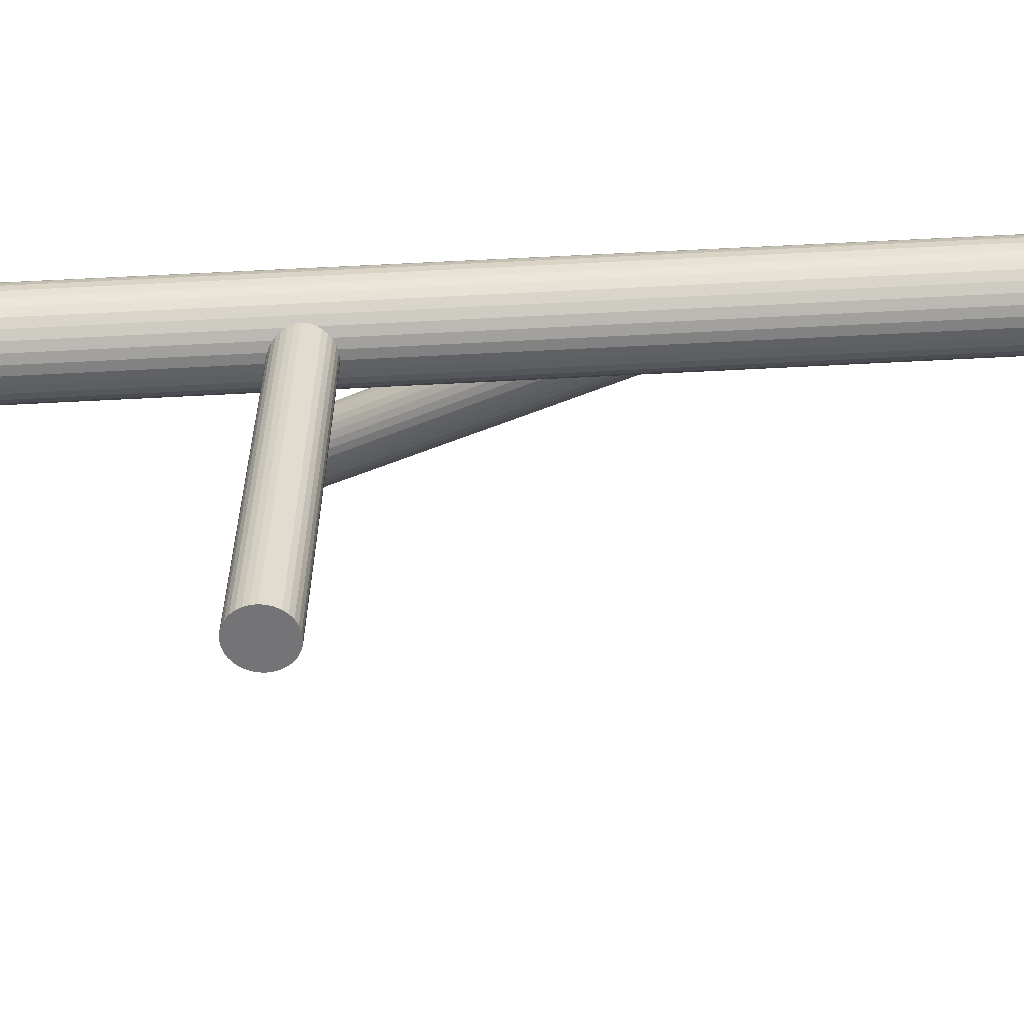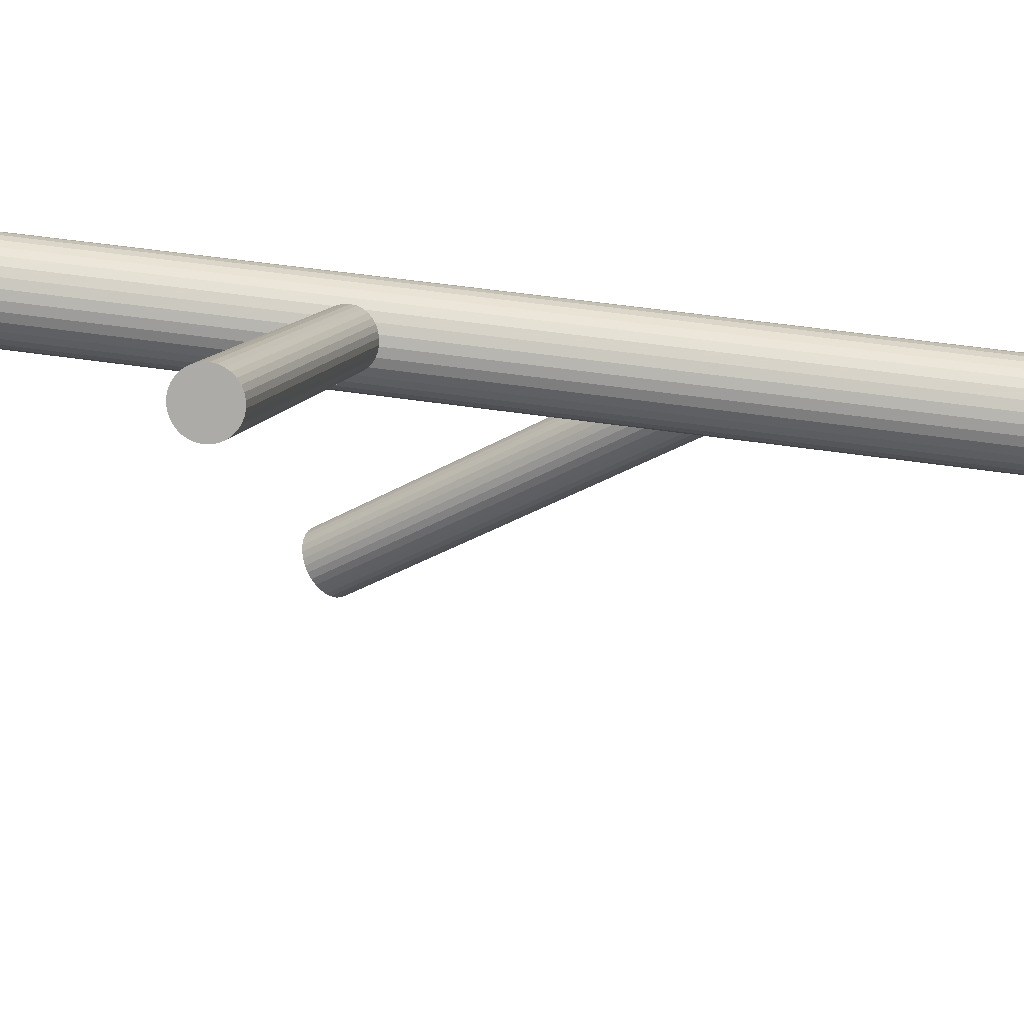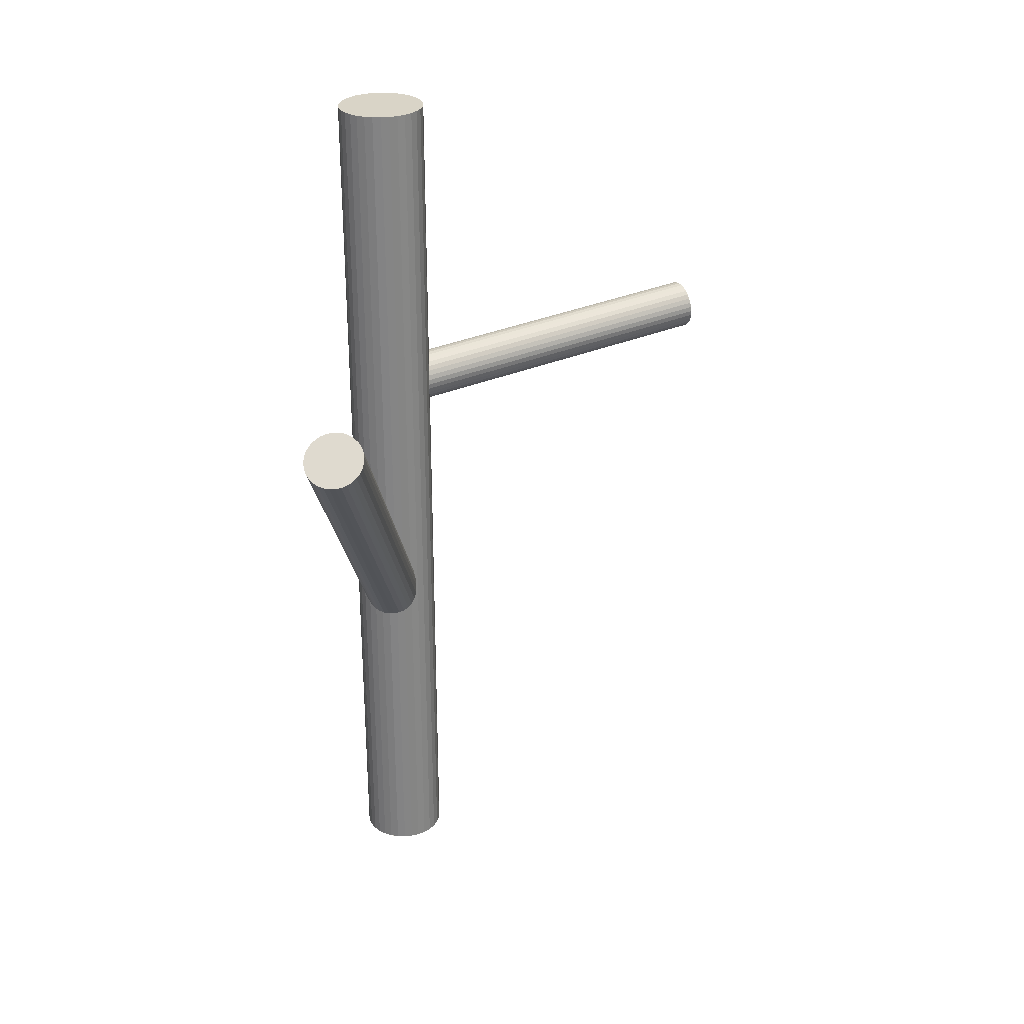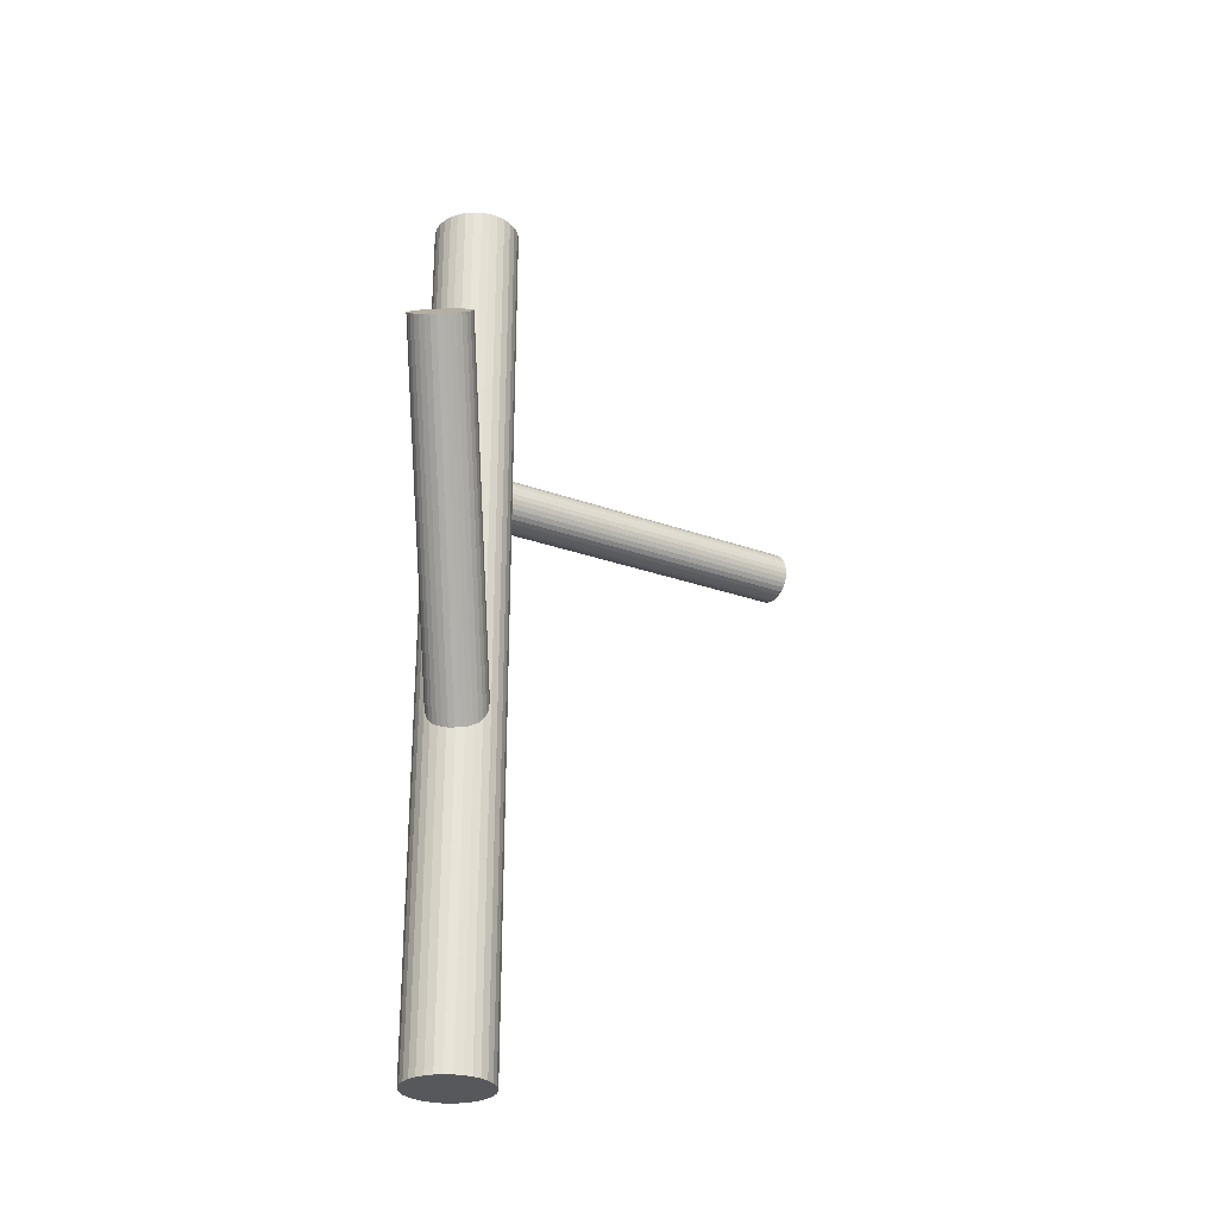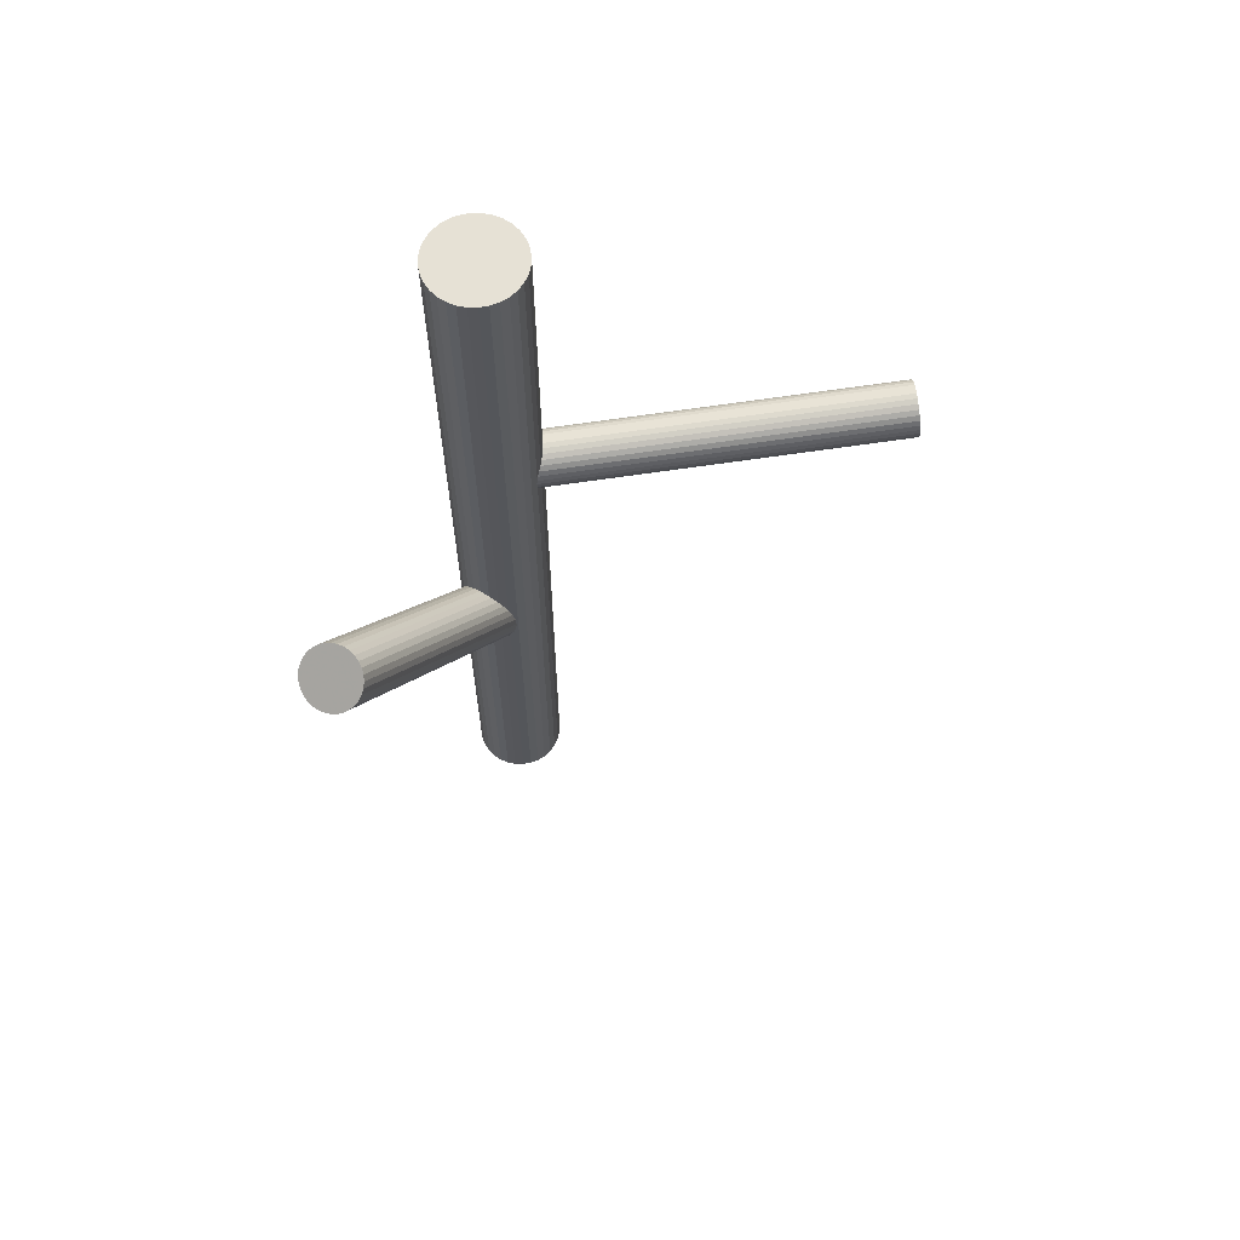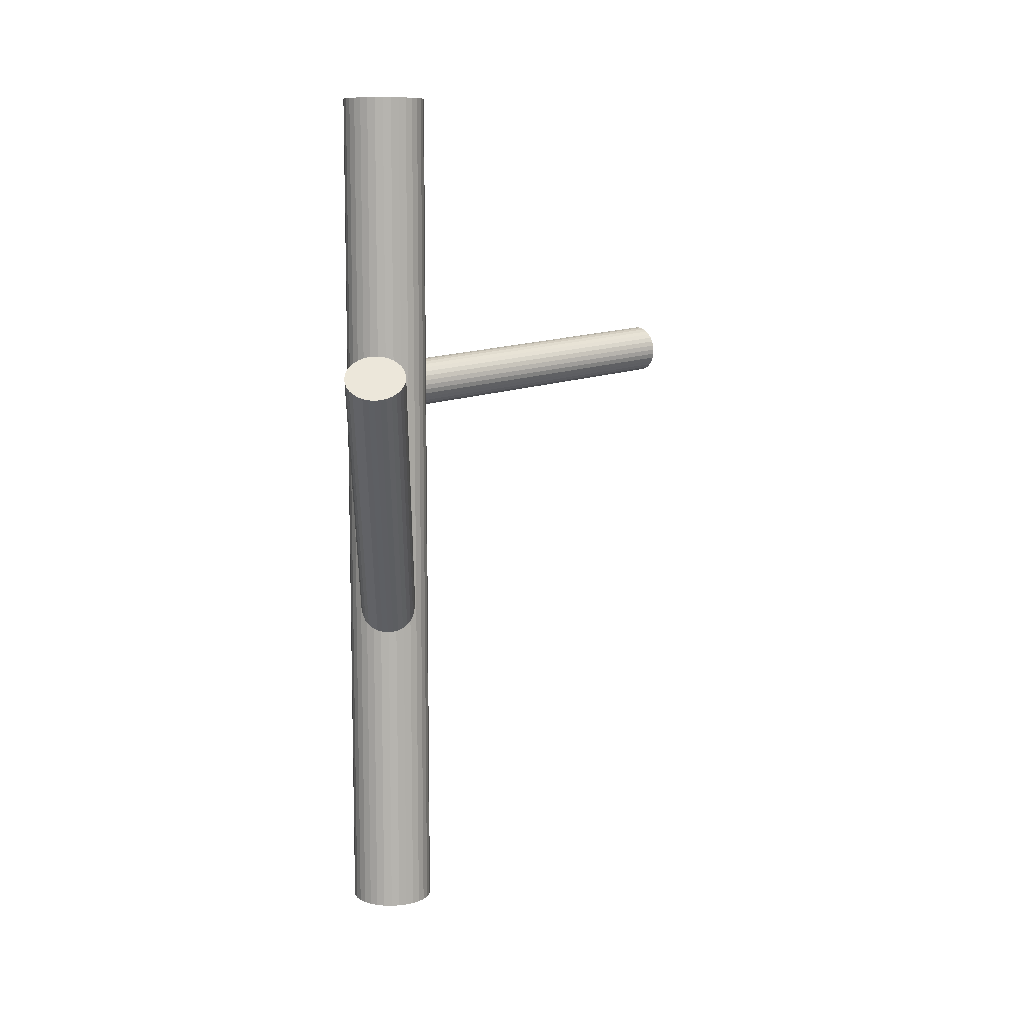
<metadata>
{"format":"obj","ext":"obj","renderer":"f3d","projection":"perspective","resolution":1024,"background":"white","views":[{"elev":68.8,"azim":87.0,"up":"+Y"},{"elev":46.1,"azim":100.0,"up":"+Y"},{"elev":28.6,"azim":7.5,"up":"+Z"},{"elev":-28.2,"azim":1.3,"up":"+Z"},{"elev":64.1,"azim":28.6,"up":"+Z"},{"elev":9.8,"azim":-2.5,"up":"+Z"}]}
</metadata>
<code>
v -0.1676 0.04346 0.1689
v -0.166 0.04461 0.1373
v -0.2013 0.02469 -0.5
v -0.2013 0.02469 0.5
v 0.1866 0.2582 0.207
v -0.1867 -0.2465 0.2046
v -0.1601 -0.0003452 -0.1717
v -0.1372 0.001661 0.1587
v -0.1204 0.01897 -0.1549
v -0.1587 -0.2356 0.2141
v -0.1299 0.006029 -0.1658
v -0.1654 0.04867 -0.1309
v -0.1712 0.04643 -0.1329
v 0.1927 0.2499 0.2027
v -0.1689 0.04579 0.164
v 0.1863 0.2647 0.1506
v -0.1263 0.06474 -0.5
v -0.1263 0.06474 0.5
v -0.1263 -0.01537 -0.5
v -0.1263 -0.01537 0.5
v -0.1545 0.02366 0.1816
v -0.1652 -0.236 0.2137
v 0.2006 0.2426 0.1682
v -0.161 0.03847 0.1295
v -0.1806 0.03954 -0.1388
v -0.1525 0.05035 -0.1293
v -0.1058 0.03409 -0.5
v -0.1058 0.03409 0.5
v -0.1058 0.01529 -0.5
v -0.1058 0.01529 0.5
v 0.1689 0.2867 0.1735
v -0.1549 0.03024 0.1252
v -0.1903 -0.2705 0.1845
v 0.1993 0.2449 0.1632
v 0.1977 0.2438 0.1949
v -0.1715 0.0692 -0.5
v -0.1715 0.0692 0.5
v -0.1715 -0.01982 -0.5
v -0.1715 -0.01982 0.5
v -0.1921 -0.2656 0.1885
v -0.146 -0.2379 0.2124
v -0.1696 0.04796 0.1531
v -0.113 -0.002079 -0.5
v -0.113 -0.002079 0.5
v -0.113 0.05145 -0.5
v -0.113 0.05145 0.5
v -0.1783 -0.2823 0.1749
v -0.1404 0.008959 0.133
v -0.1726 -0.2847 0.1729
v 0.1684 0.2863 0.1846
v -0.1402 -0.2404 0.2105
v -0.1591 0.05 -0.1297
v -0.1437 0.07194 -0.5
v -0.1437 0.07194 0.5
v -0.1437 -0.02256 -0.5
v -0.1437 -0.02256 0.5
v 0.1954 0.2465 0.1992
v -0.1264 -0.257 0.1969
v -0.1282 -0.2522 0.2009
v -0.1454 0.01673 0.1268
v -0.1634 0.03676 0.1768
v -0.1086 0.00625 -0.5
v -0.1086 0.00625 0.5
v -0.1086 0.04312 -0.5
v -0.1086 0.04312 0.5
v -0.1484 0.02116 0.1252
v -0.1481 0.01483 0.1794
v 0.1848 0.2637 0.1791
v 0.1742 0.2809 0.1589
v -0.1533 -0.2866 0.1717
v -0.186 0.02039 -0.1549
v -0.1842 0.01553 -0.1589
v -0.1398 0.04812 -0.1309
v -0.1384 0.002792 0.164
v 0.2012 0.2411 0.1735
v -0.1721 0.003747 -0.1685
v -0.1677 0.04658 0.1422
v -0.1664 0.00125 -0.1704
v -0.1341 0.04563 -0.1329
v 0.1703 0.2825 0.1949
v 0.1719 0.2836 0.1632
v -0.122 0.03384 -0.1425
v -0.1202 0.02899 -0.1465
v 0.2007 0.2407 0.1846
v -0.1598 -0.287 0.1713
v -0.1577 0.02822 0.181
v -0.158 0.03454 0.1268
v -0.1318 -0.2762 0.1808
v 0.169 0.2848 0.1899
v -0.1976 0.00625 -0.5
v -0.1976 0.00625 0.5
v -0.1976 0.04312 -0.5
v -0.1976 0.04312 0.5
v -0.1625 0.07194 -0.5
v -0.1625 0.07194 0.5
v -0.1625 -0.02256 -0.5
v -0.1625 -0.02256 0.5
v -0.1427 0.01261 0.1295
v -0.1471 -0.0006264 -0.1717
v -0.1607 0.03264 0.1794
v 0.1833 0.2627 0.2075
v -0.1658 0.04041 0.1732
v -0.1931 -0.002079 -0.5
v -0.1931 -0.002079 0.5
v -0.1931 0.05145 -0.5
v -0.1931 0.05145 0.5
v -0.1366 0.001415 0.1531
v 0.1769 0.2775 0.1554
v -0.1347 0.0692 -0.5
v -0.1347 0.0692 0.5
v -0.1347 -0.01982 -0.5
v -0.1347 -0.01982 0.5
v -0.1412 -0.2831 0.1749
v -0.147 -0.2853 0.1729
v -0.2003 0.03409 -0.5
v -0.2003 0.03409 0.5
v -0.2003 0.01529 -0.5
v -0.2003 0.01529 0.5
v -0.1513 0.01914 0.181
v -0.1825 -0.2427 0.2078
v -0.1919 -0.2556 0.1969
v -0.1536 -0.000979 -0.1721
v 0.183 0.2693 0.1512
v -0.1522 -0.2363 0.2137
v -0.1256 0.009828 -0.1626
v -0.1452 0.0109 0.1768
v 0.1683 0.287 0.1791
v 0.1975 0.248 0.1589
v -0.1927 -0.2606 0.1927
v -0.1873 -0.275 0.1808
v -0.1516 0.02572 0.1247
v -0.1799 0.06474 -0.5
v -0.1799 0.06474 0.5
v -0.1799 -0.01537 -0.5
v -0.1799 -0.01537 0.5
v 0.1744 0.2758 0.2027
v -0.1373 0.00358 0.1422
v 0.1924 0.2558 0.1528
v -0.1833 -0.279 0.1776
v 0.1894 0.2602 0.1512
v -0.135 0.002946 -0.1685
v -0.1408 0.0006989 -0.1704
v 0.1898 0.2538 0.2053
v -0.1899 -0.2508 0.2009
v -0.1286 -0.2718 0.1845
v -0.1857 0.0304 -0.1465
v -0.1763 0.04334 -0.1356
v -0.1593 -0.2613 0.1927
v -0.169 0.04771 0.1476
v -0.146 0.04972 -0.1297
v -0.1352 -0.2437 0.2078
v -0.1386 0.005909 0.1373
v -0.1049 0.02469 -0.5
v -0.1049 0.02469 0.5
v -0.1402 0.004764 0.1689
v 0.1995 0.2418 0.1899
v -0.1312 -0.2477 0.2046
v -0.1259 -0.262 0.1927
v -0.1865 0.02541 -0.1507
v 0.1701 0.2856 0.1682
v -0.1695 0.04731 0.1587
v -0.1812 0.01103 -0.1626
v -0.119 0.05875 -0.5
v -0.119 0.05875 0.5
v -0.119 -0.009379 -0.5
v -0.119 -0.009379 0.5
v -0.1663 -0.2863 0.1717
v -0.1425 0.007502 0.1732
v -0.1771 0.007048 -0.1658
v -0.1266 -0.267 0.1885
v -0.1224 0.0142 -0.1589
v 0.1798 0.2736 0.1528
v -0.1837 0.03517 -0.1425
v -0.1531 0.07286 -0.5
v -0.1531 0.07286 0.5
v -0.1531 0.02469 -0.1507
v -0.1531 0.02469 -0.5
v -0.1531 0.02469 0.5
v -0.1531 0.02469 0.1531
v -0.1531 -0.02349 -0.5
v -0.1531 -0.02349 0.5
v 0.1802 0.2672 0.207
v -0.136 -0.28 0.1776
v -0.1715 -0.2373 0.2124
v 0.1772 0.2717 0.2053
v -0.1774 -0.2396 0.2105
v -0.1291 0.04233 -0.1356
v -0.1637 0.04187 0.133
v -0.1872 0.05875 -0.5
v -0.1872 0.05875 0.5
v -0.1872 -0.009379 -0.5
v -0.1872 -0.009379 0.5
v 0.1952 0.2516 0.1554
v -0.125 0.03835 -0.1388
v -0.1197 0.02397 -0.1507
v -0.1367 0.002063 0.1476
v 0.1721 0.2794 0.1992
v 0.2013 0.2404 0.1791
f 153 177 27
f 153 27 154
f 154 27 28
f 154 28 178
f 27 177 64
f 27 64 28
f 28 64 65
f 28 65 178
f 64 177 45
f 64 45 65
f 65 45 46
f 65 46 178
f 45 177 163
f 45 163 46
f 46 163 164
f 46 164 178
f 163 177 17
f 163 17 164
f 164 17 18
f 164 18 178
f 17 177 109
f 17 109 18
f 18 109 110
f 18 110 178
f 109 177 53
f 109 53 110
f 110 53 54
f 110 54 178
f 53 177 174
f 53 174 54
f 54 174 175
f 54 175 178
f 174 177 94
f 174 94 175
f 175 94 95
f 175 95 178
f 94 177 36
f 94 36 95
f 95 36 37
f 95 37 178
f 36 177 132
f 36 132 37
f 37 132 133
f 37 133 178
f 132 177 189
f 132 189 133
f 133 189 190
f 133 190 178
f 189 177 105
f 189 105 190
f 190 105 106
f 190 106 178
f 105 177 92
f 105 92 106
f 106 92 93
f 106 93 178
f 92 177 115
f 92 115 93
f 93 115 116
f 93 116 178
f 115 177 3
f 115 3 116
f 116 3 4
f 116 4 178
f 3 177 117
f 3 117 4
f 4 117 118
f 4 118 178
f 117 177 90
f 117 90 118
f 118 90 91
f 118 91 178
f 90 177 103
f 90 103 91
f 91 103 104
f 91 104 178
f 103 177 191
f 103 191 104
f 104 191 192
f 104 192 178
f 191 177 134
f 191 134 192
f 192 134 135
f 192 135 178
f 134 177 38
f 134 38 135
f 135 38 39
f 135 39 178
f 38 177 96
f 38 96 39
f 39 96 97
f 39 97 178
f 96 177 180
f 96 180 97
f 97 180 181
f 97 181 178
f 180 177 55
f 180 55 181
f 181 55 56
f 181 56 178
f 55 177 111
f 55 111 56
f 56 111 112
f 56 112 178
f 111 177 19
f 111 19 112
f 112 19 20
f 112 20 178
f 19 177 165
f 19 165 20
f 20 165 166
f 20 166 178
f 165 177 43
f 165 43 166
f 166 43 44
f 166 44 178
f 43 177 62
f 43 62 44
f 44 62 63
f 44 63 178
f 62 177 29
f 62 29 63
f 63 29 30
f 63 30 178
f 29 177 153
f 29 153 30
f 30 153 154
f 30 154 178
f 195 176 83
f 195 83 158
f 158 83 58
f 158 58 148
f 83 176 82
f 83 82 58
f 58 82 59
f 58 59 148
f 82 176 194
f 82 194 59
f 59 194 157
f 59 157 148
f 194 176 187
f 194 187 157
f 157 187 151
f 157 151 148
f 187 176 79
f 187 79 151
f 151 79 51
f 151 51 148
f 79 176 73
f 79 73 51
f 51 73 41
f 51 41 148
f 73 176 150
f 73 150 41
f 41 150 124
f 41 124 148
f 150 176 26
f 150 26 124
f 124 26 10
f 124 10 148
f 26 176 52
f 26 52 10
f 10 52 22
f 10 22 148
f 52 176 12
f 52 12 22
f 22 12 184
f 22 184 148
f 12 176 13
f 12 13 184
f 184 13 186
f 184 186 148
f 13 176 147
f 13 147 186
f 186 147 120
f 186 120 148
f 147 176 25
f 147 25 120
f 120 25 6
f 120 6 148
f 25 176 173
f 25 173 6
f 6 173 144
f 6 144 148
f 173 176 146
f 173 146 144
f 144 146 121
f 144 121 148
f 146 176 159
f 146 159 121
f 121 159 129
f 121 129 148
f 159 176 71
f 159 71 129
f 129 71 40
f 129 40 148
f 71 176 72
f 71 72 40
f 40 72 33
f 40 33 148
f 72 176 162
f 72 162 33
f 33 162 130
f 33 130 148
f 162 176 169
f 162 169 130
f 130 169 139
f 130 139 148
f 169 176 76
f 169 76 139
f 139 76 47
f 139 47 148
f 76 176 78
f 76 78 47
f 47 78 49
f 47 49 148
f 78 176 7
f 78 7 49
f 49 7 167
f 49 167 148
f 7 176 122
f 7 122 167
f 167 122 85
f 167 85 148
f 122 176 99
f 122 99 85
f 85 99 70
f 85 70 148
f 99 176 142
f 99 142 70
f 70 142 114
f 70 114 148
f 142 176 141
f 142 141 114
f 114 141 113
f 114 113 148
f 141 176 11
f 141 11 113
f 113 11 183
f 113 183 148
f 11 176 125
f 11 125 183
f 183 125 88
f 183 88 148
f 125 176 171
f 125 171 88
f 88 171 145
f 88 145 148
f 171 176 9
f 171 9 145
f 145 9 170
f 145 170 148
f 9 176 195
f 9 195 170
f 170 195 158
f 170 158 148
f 42 179 161
f 42 161 127
f 127 161 50
f 127 50 68
f 161 179 15
f 161 15 50
f 50 15 89
f 50 89 68
f 15 179 1
f 15 1 89
f 89 1 80
f 89 80 68
f 1 179 102
f 1 102 80
f 80 102 197
f 80 197 68
f 102 179 61
f 102 61 197
f 197 61 136
f 197 136 68
f 61 179 100
f 61 100 136
f 136 100 185
f 136 185 68
f 100 179 86
f 100 86 185
f 185 86 182
f 185 182 68
f 86 179 21
f 86 21 182
f 182 21 101
f 182 101 68
f 21 179 119
f 21 119 101
f 101 119 5
f 101 5 68
f 119 179 67
f 119 67 5
f 5 67 143
f 5 143 68
f 67 179 126
f 67 126 143
f 143 126 14
f 143 14 68
f 126 179 168
f 126 168 14
f 14 168 57
f 14 57 68
f 168 179 155
f 168 155 57
f 57 155 35
f 57 35 68
f 155 179 74
f 155 74 35
f 35 74 156
f 35 156 68
f 74 179 8
f 74 8 156
f 156 8 84
f 156 84 68
f 8 179 107
f 8 107 84
f 84 107 198
f 84 198 68
f 107 179 196
f 107 196 198
f 198 196 75
f 198 75 68
f 196 179 137
f 196 137 75
f 75 137 23
f 75 23 68
f 137 179 152
f 137 152 23
f 23 152 34
f 23 34 68
f 152 179 48
f 152 48 34
f 34 48 128
f 34 128 68
f 48 179 98
f 48 98 128
f 128 98 193
f 128 193 68
f 98 179 60
f 98 60 193
f 193 60 138
f 193 138 68
f 60 179 66
f 60 66 138
f 138 66 140
f 138 140 68
f 66 179 131
f 66 131 140
f 140 131 16
f 140 16 68
f 131 179 32
f 131 32 16
f 16 32 123
f 16 123 68
f 32 179 87
f 32 87 123
f 123 87 172
f 123 172 68
f 87 179 24
f 87 24 172
f 172 24 108
f 172 108 68
f 24 179 188
f 24 188 108
f 108 188 69
f 108 69 68
f 188 179 2
f 188 2 69
f 69 2 81
f 69 81 68
f 2 179 77
f 2 77 81
f 81 77 160
f 81 160 68
f 77 179 149
f 77 149 160
f 160 149 31
f 160 31 68
f 149 179 42
f 149 42 31
f 31 42 127
f 31 127 68

</code>
